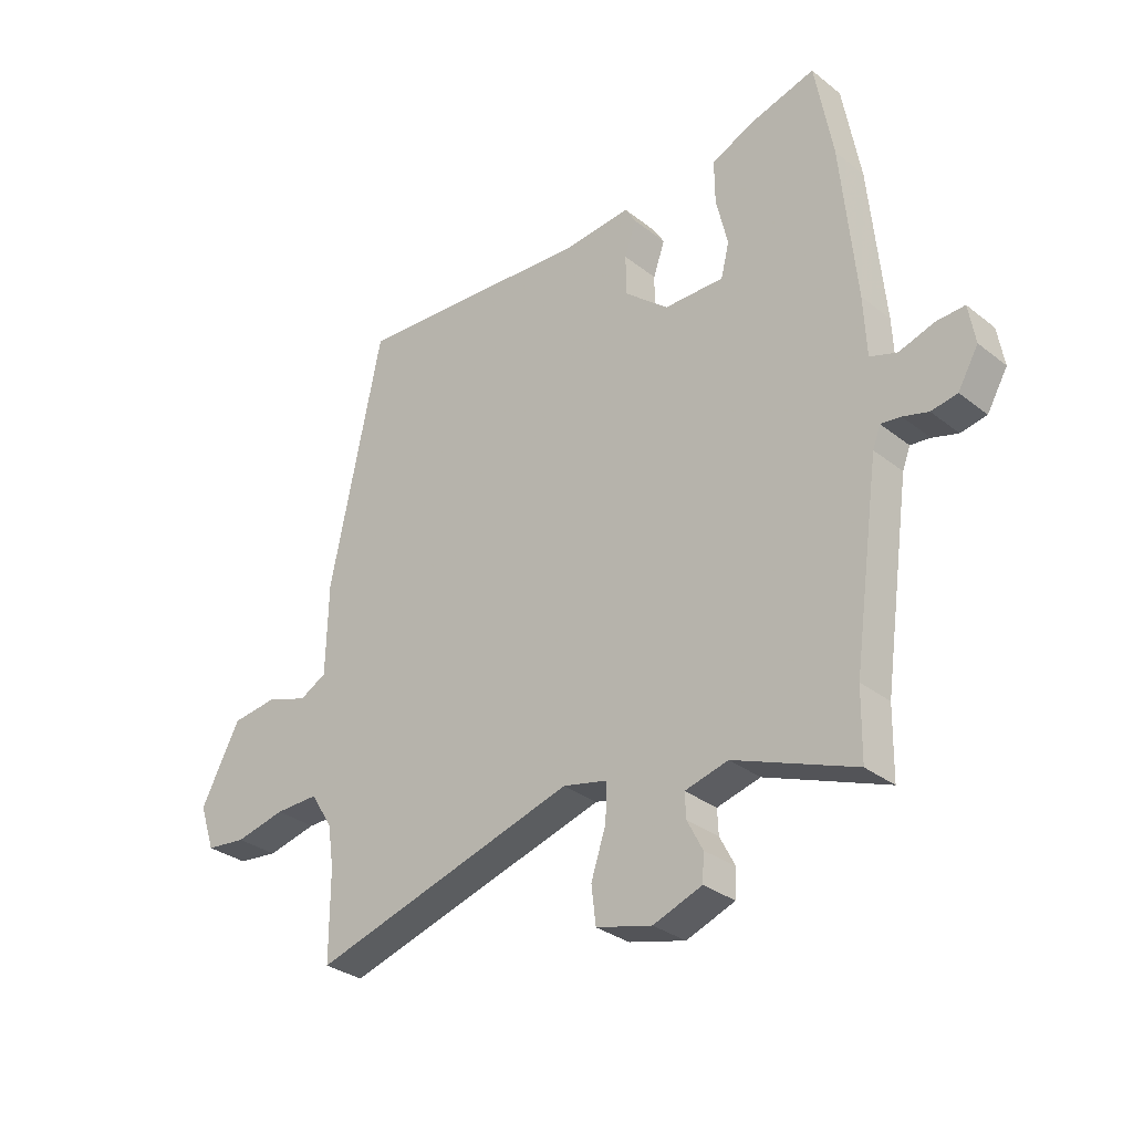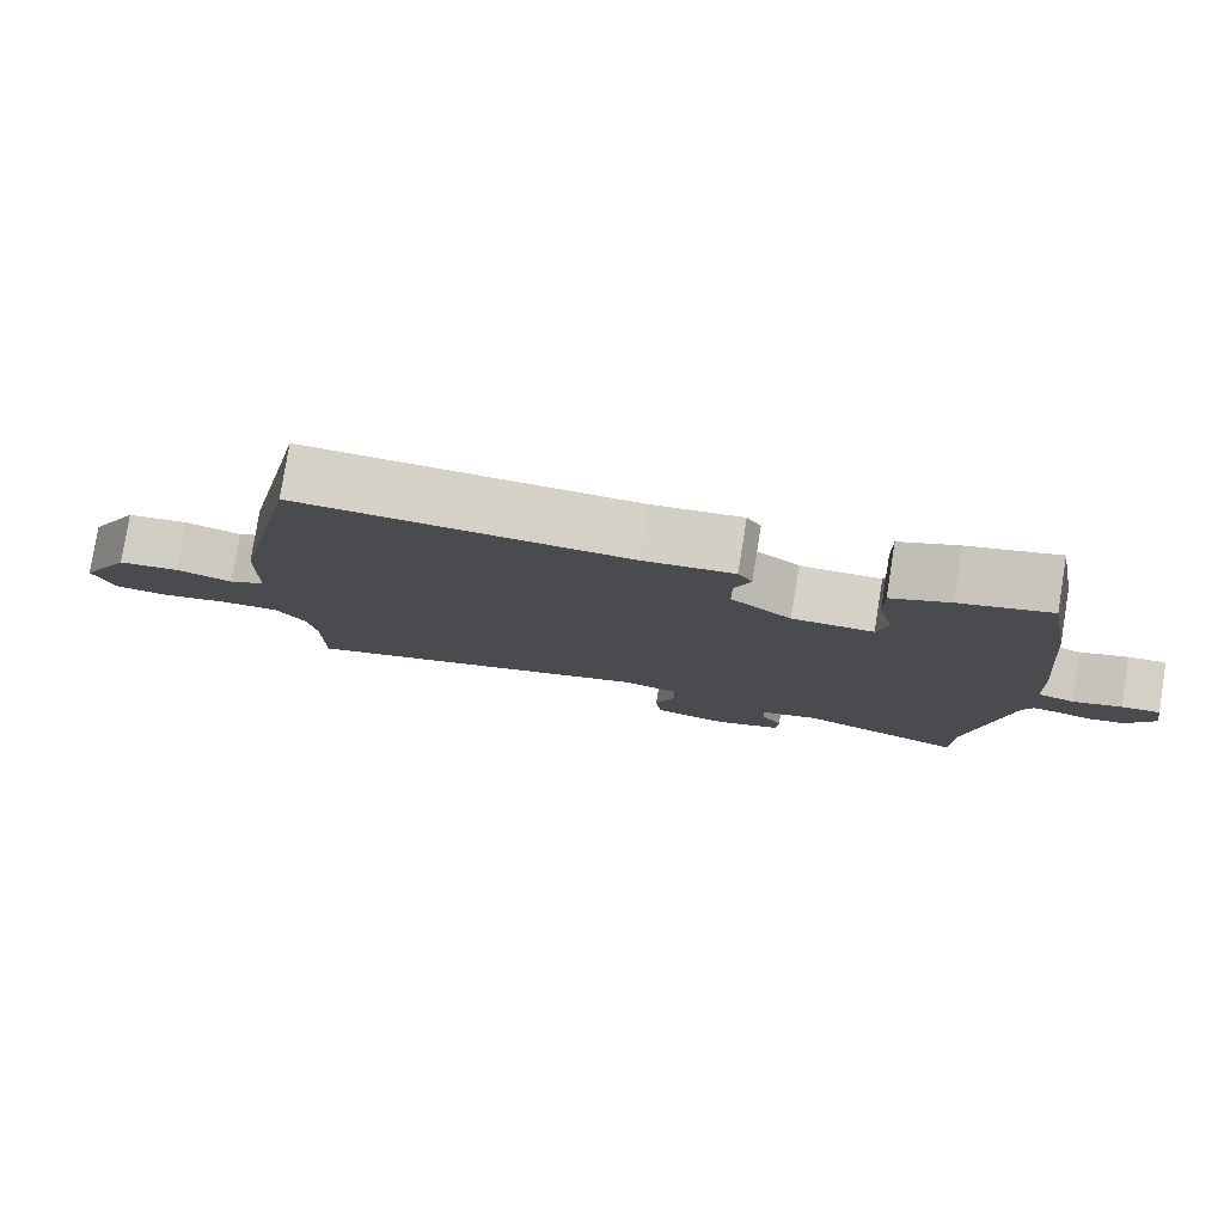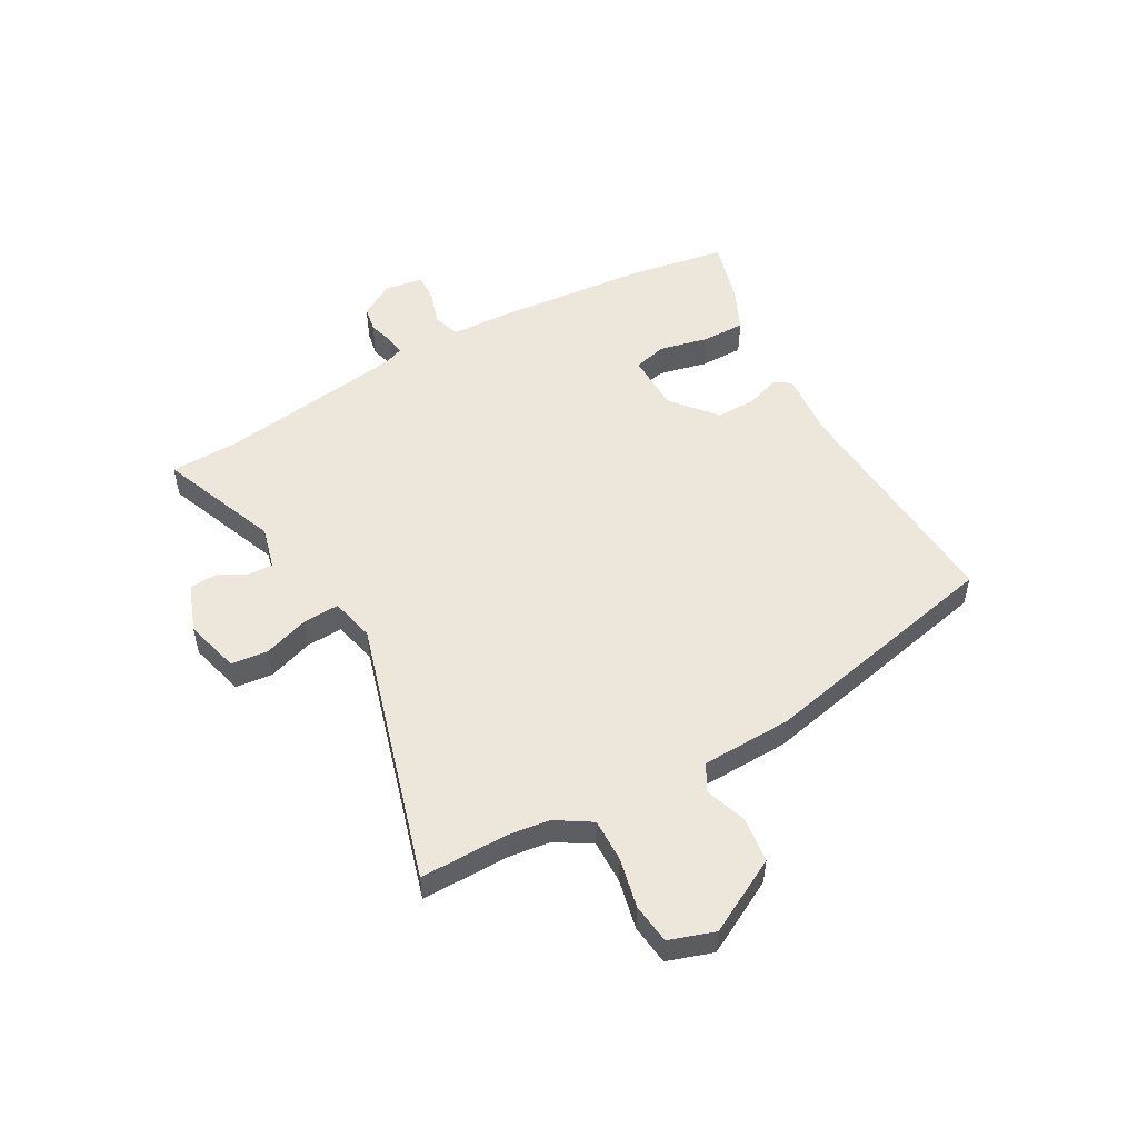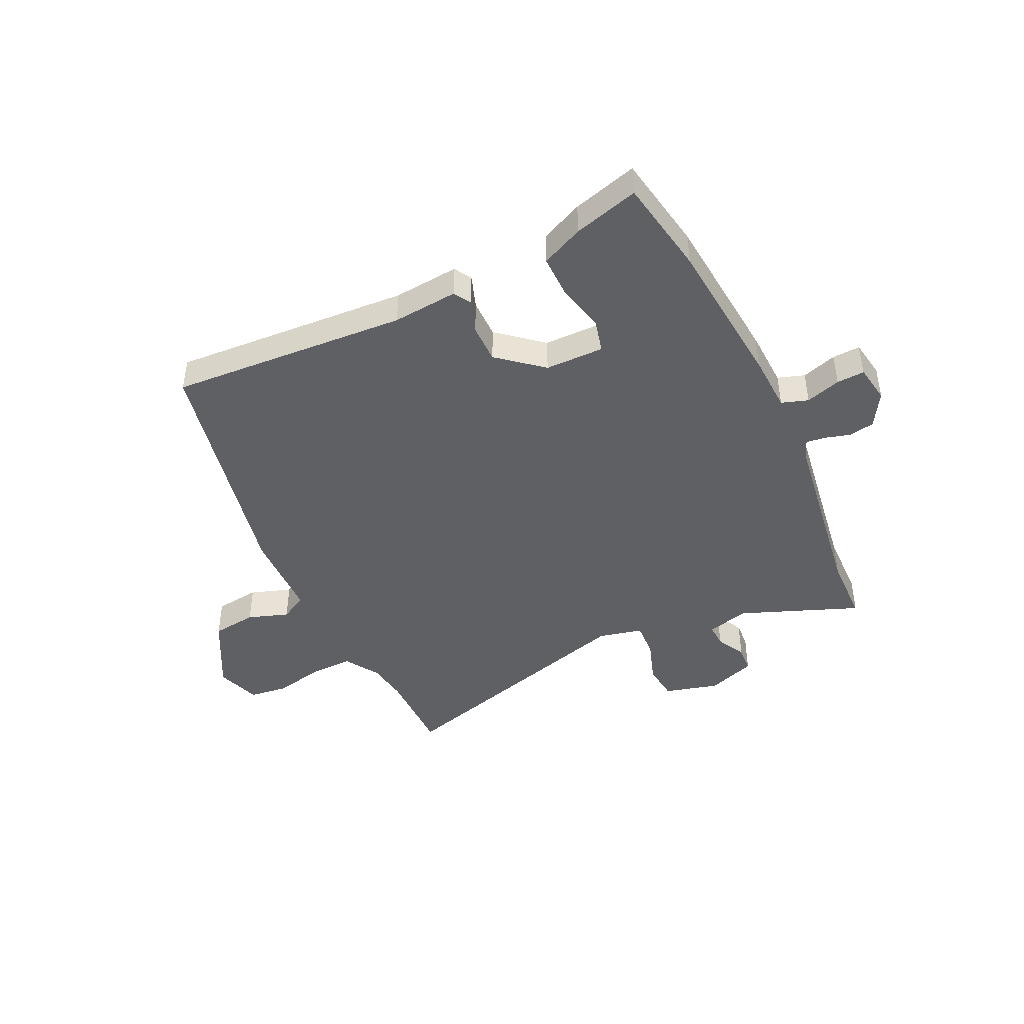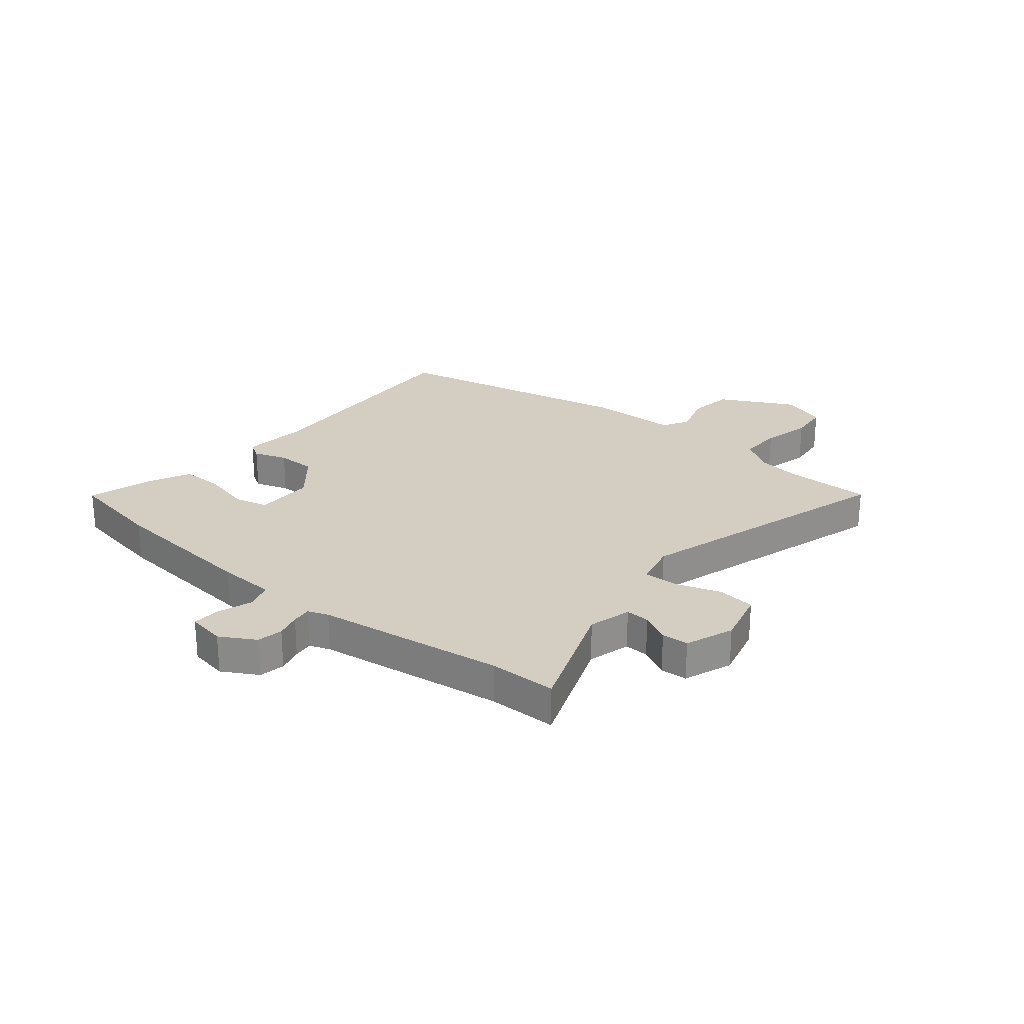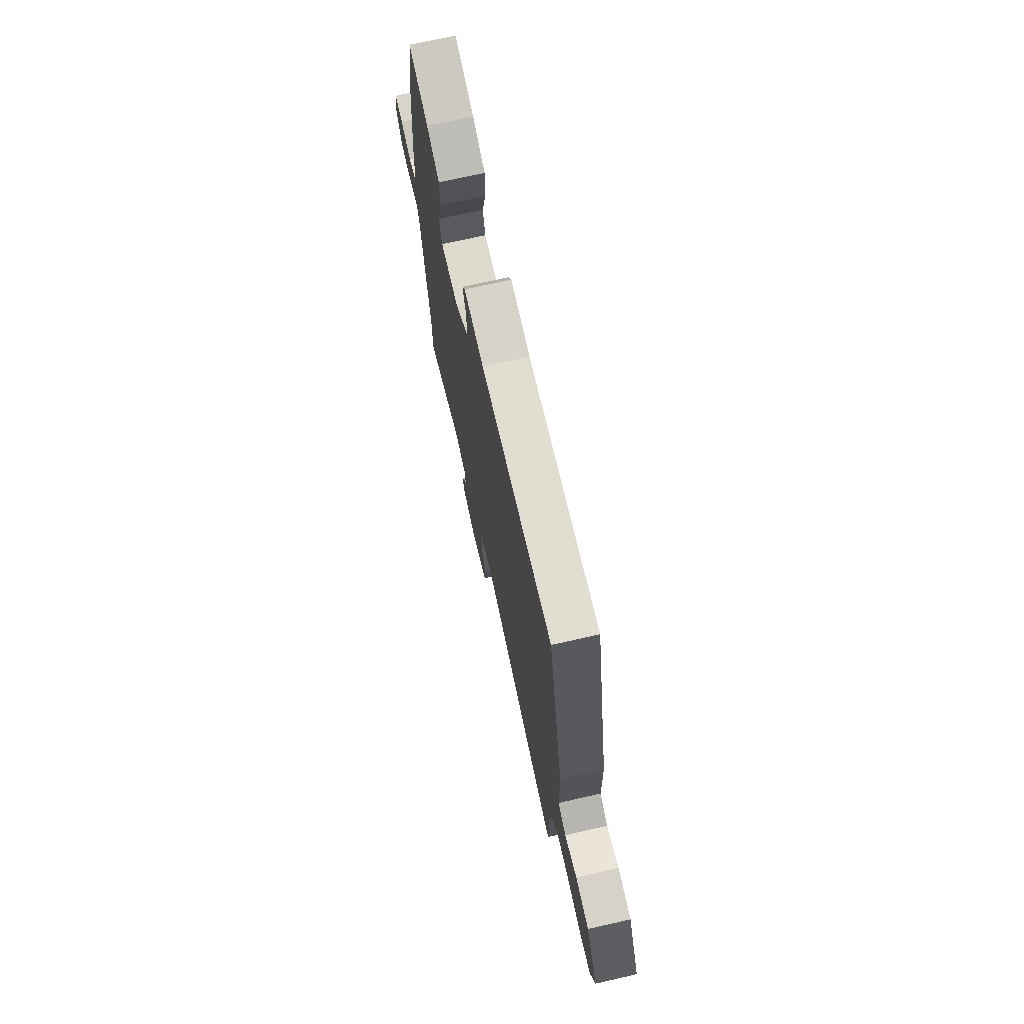
<metadata>
{"format":"obj","ext":"obj","renderer":"f3d","projection":"perspective","resolution":1024,"background":"white","views":[{"elev":-31.0,"azim":41.9,"up":"+Z"},{"elev":79.7,"azim":9.2,"up":"+Z"},{"elev":51.9,"azim":-119.7,"up":"+Y"},{"elev":-44.0,"azim":25.1,"up":"+Y"},{"elev":25.2,"azim":129.6,"up":"+Y"},{"elev":71.3,"azim":-102.8,"up":"+Z"}]}
</metadata>
<code>
v -0.445 0.07 0.511
v -0.008 0.07 0.487
v 0.112 0.07 0.499
v 0.131 0.07 0.467
v 0.11 0.07 0.406
v 0.11 0.07 0.334
v 0.191 0.07 0.267
v 0.299 0.07 0.267
v 0.314 0.07 0.328
v 0.293 0.07 0.417
v 0.292 0.07 0.496
v 0.369 0.07 0.532
v 0.488 0.07 0.567
v 0.52 0.07 0.389
v 0.547 0.07 0.108
v 0.552 0.07 0.001
v 0.601 0.07 -0.015
v 0.665 0.07 0.006
v 0.716 0.07 0.009
v 0.728 0.07 -0.061
v 0.691 0.07 -0.125
v 0.644 0.07 -0.134
v 0.598 0.07 -0.121
v 0.562 0.07 -0.117
v 0.548 0.07 -0.154
v 0.5 0.07 -0.497
v 0.498 0.07 -0.62
v 0.279 0.07 -0.536
v 0.201 0.07 -0.557
v 0.203 0.07 -0.601
v 0.231 0.07 -0.655
v 0.228 0.07 -0.704
v 0.14 0.07 -0.737
v 0.039 0.07 -0.711
v 0.031 0.07 -0.643
v 0.058 0.07 -0.561
v 0.061 0.07 -0.495
v -0.02 0.07 -0.477
v -0.5 0.07 -0.62
v -0.5 0.07 -0.459
v -0.511 0.07 -0.384
v -0.551 0.07 -0.321
v -0.63 0.07 -0.323
v -0.72 0.07 -0.344
v -0.793 0.07 -0.336
v -0.821 0.07 -0.254
v -0.75 0.07 -0.118
v -0.667 0.07 -0.107
v -0.592 0.07 -0.132
v -0.543 0.07 -0.105
v -0.539 0.07 0.06
v -0.445 0 0.511
v -0.008 0 0.487
v 0.112 0 0.499
v 0.131 0 0.467
v 0.11 0 0.406
v 0.11 0 0.334
v 0.191 0 0.267
v 0.299 0 0.267
v 0.314 0 0.328
v 0.293 0 0.417
v 0.292 0 0.496
v 0.369 0 0.532
v 0.488 0 0.567
v 0.52 0 0.389
v 0.547 0 0.108
v 0.552 0 0.001
v 0.601 0 -0.015
v 0.665 0 0.006
v 0.716 0 0.009
v 0.728 0 -0.061
v 0.691 0 -0.125
v 0.644 0 -0.134
v 0.598 0 -0.121
v 0.562 0 -0.117
v 0.548 0 -0.154
v 0.5 0 -0.497
v 0.498 0 -0.62
v 0.279 0 -0.536
v 0.201 0 -0.557
v 0.203 0 -0.601
v 0.231 0 -0.655
v 0.228 0 -0.704
v 0.14 0 -0.737
v 0.039 0 -0.711
v 0.031 0 -0.643
v 0.058 0 -0.561
v 0.061 0 -0.495
v -0.02 0 -0.477
v -0.5 0 -0.62
v -0.5 0 -0.459
v -0.511 0 -0.384
v -0.551 0 -0.321
v -0.63 0 -0.323
v -0.72 0 -0.344
v -0.793 0 -0.336
v -0.821 0 -0.254
v -0.75 0 -0.118
v -0.667 0 -0.107
v -0.592 0 -0.132
v -0.543 0 -0.105
v -0.539 0 0.06
f 50 51 1 2
f 47 48 49
f 46 47 49
f 45 46 49
f 44 45 49
f 43 44 49
f 42 43 49 50
f 3 4 5
f 2 3 5
f 50 2 5
f 42 50 5
f 41 42 5
f 38 39 40
f 41 5 6
f 40 41 6
f 38 40 6
f 34 35 36
f 33 34 36
f 32 33 36
f 31 32 36
f 30 31 36
f 29 30 36 37
f 28 29 37
f 26 27 28
f 38 6 7
f 37 38 7
f 28 37 7
f 26 28 7
f 25 26 7
f 21 22 23
f 20 21 23
f 19 20 23
f 18 19 23
f 17 18 23
f 16 17 23 24
f 14 15 16
f 13 14 16
f 12 13 16
f 11 12 16
f 10 11 16
f 9 10 16
f 16 24 25
f 9 16 25
f 8 9 25
f 7 8 25
f 53 52 102 101
f 100 99 98
f 100 98 97
f 100 97 96
f 100 96 95
f 100 95 94
f 101 100 94 93
f 56 55 54
f 56 54 53
f 56 53 101
f 56 101 93
f 56 93 92
f 91 90 89
f 57 56 92
f 57 92 91
f 57 91 89
f 87 86 85
f 87 85 84
f 87 84 83
f 87 83 82
f 87 82 81
f 88 87 81 80
f 88 80 79
f 79 78 77
f 58 57 89
f 58 89 88
f 58 88 79
f 58 79 77
f 58 77 76
f 74 73 72
f 74 72 71
f 74 71 70
f 74 70 69
f 74 69 68
f 75 74 68 67
f 67 66 65
f 67 65 64
f 67 64 63
f 67 63 62
f 67 62 61
f 67 61 60
f 76 75 67
f 76 67 60
f 76 60 59
f 76 59 58
f 1 52 53 2
f 2 53 54 3
f 3 54 55 4
f 4 55 56 5
f 5 56 57 6
f 6 57 58 7
f 7 58 59 8
f 8 59 60 9
f 9 60 61 10
f 10 61 62 11
f 11 62 63 12
f 12 63 64 13
f 13 64 65 14
f 14 65 66 15
f 15 66 67 16
f 16 67 68 17
f 17 68 69 18
f 18 69 70 19
f 19 70 71 20
f 20 71 72 21
f 21 72 73 22
f 22 73 74 23
f 23 74 75 24
f 24 75 76 25
f 25 76 77 26
f 26 77 78 27
f 27 78 79 28
f 28 79 80 29
f 29 80 81 30
f 30 81 82 31
f 31 82 83 32
f 32 83 84 33
f 33 84 85 34
f 34 85 86 35
f 35 86 87 36
f 36 87 88 37
f 37 88 89 38
f 38 89 90 39
f 39 90 91 40
f 40 91 92 41
f 41 92 93 42
f 42 93 94 43
f 43 94 95 44
f 44 95 96 45
f 45 96 97 46
f 46 97 98 47
f 47 98 99 48
f 48 99 100 49
f 49 100 101 50
f 50 101 102 51
f 51 102 52 1

</code>
